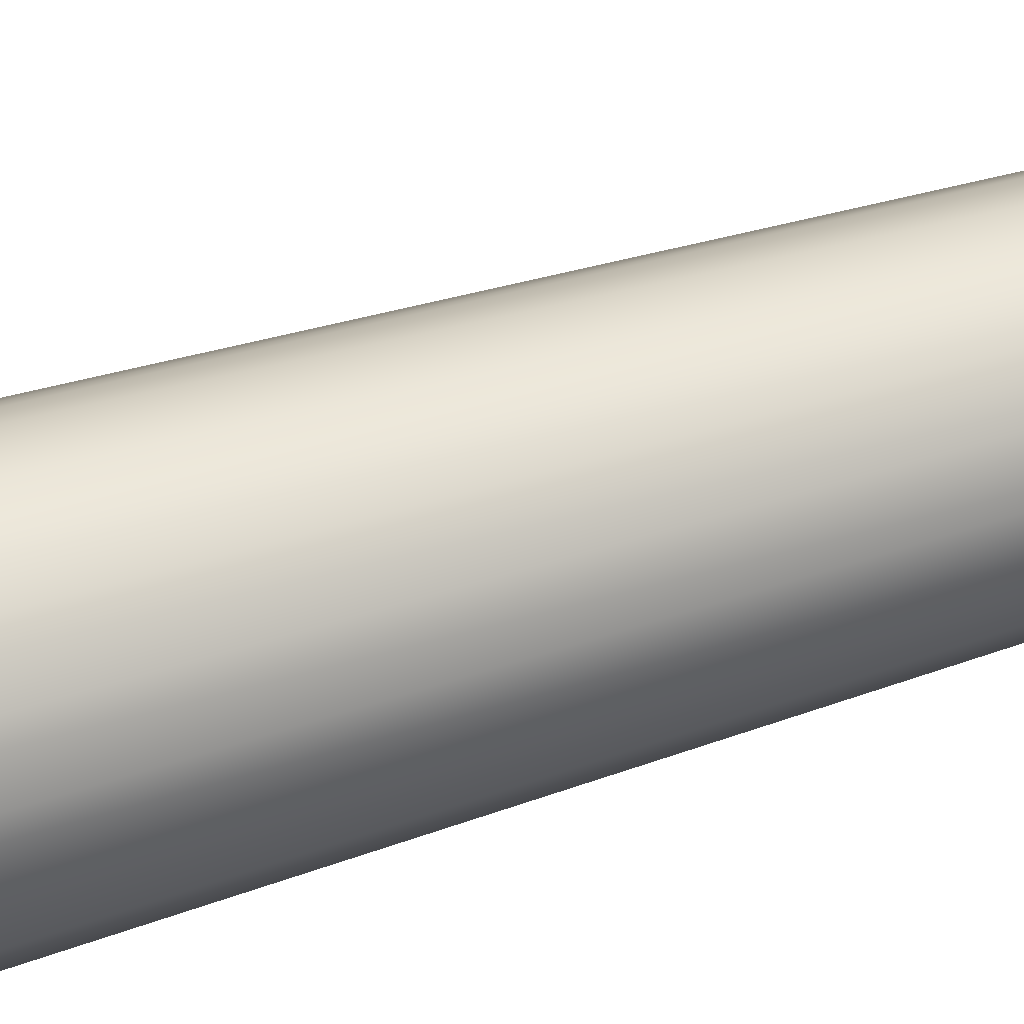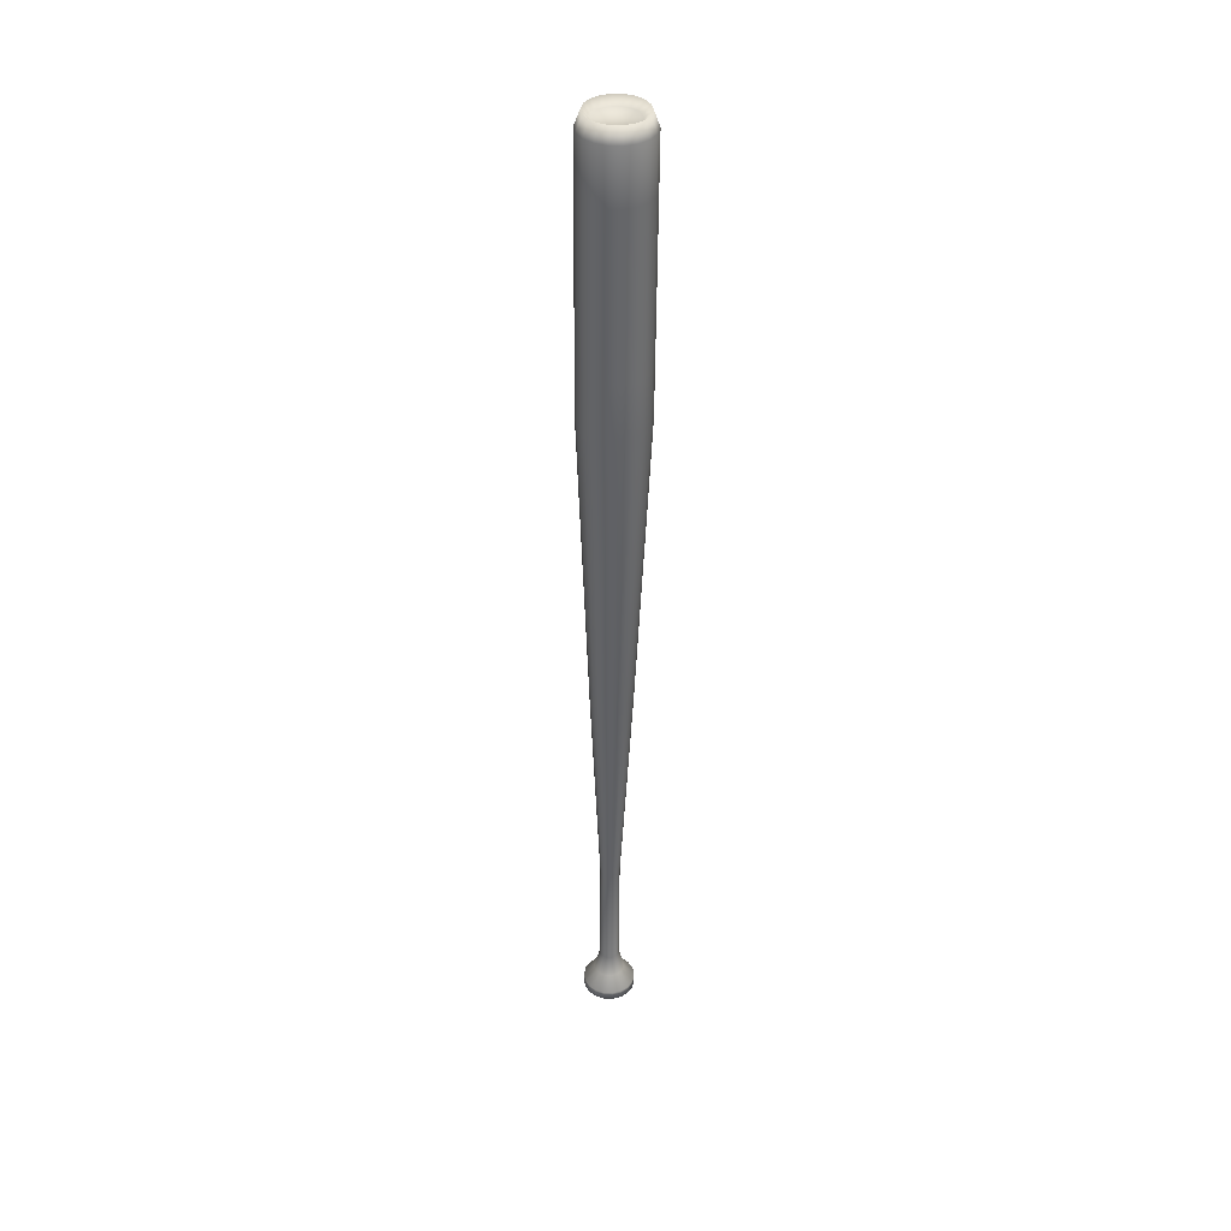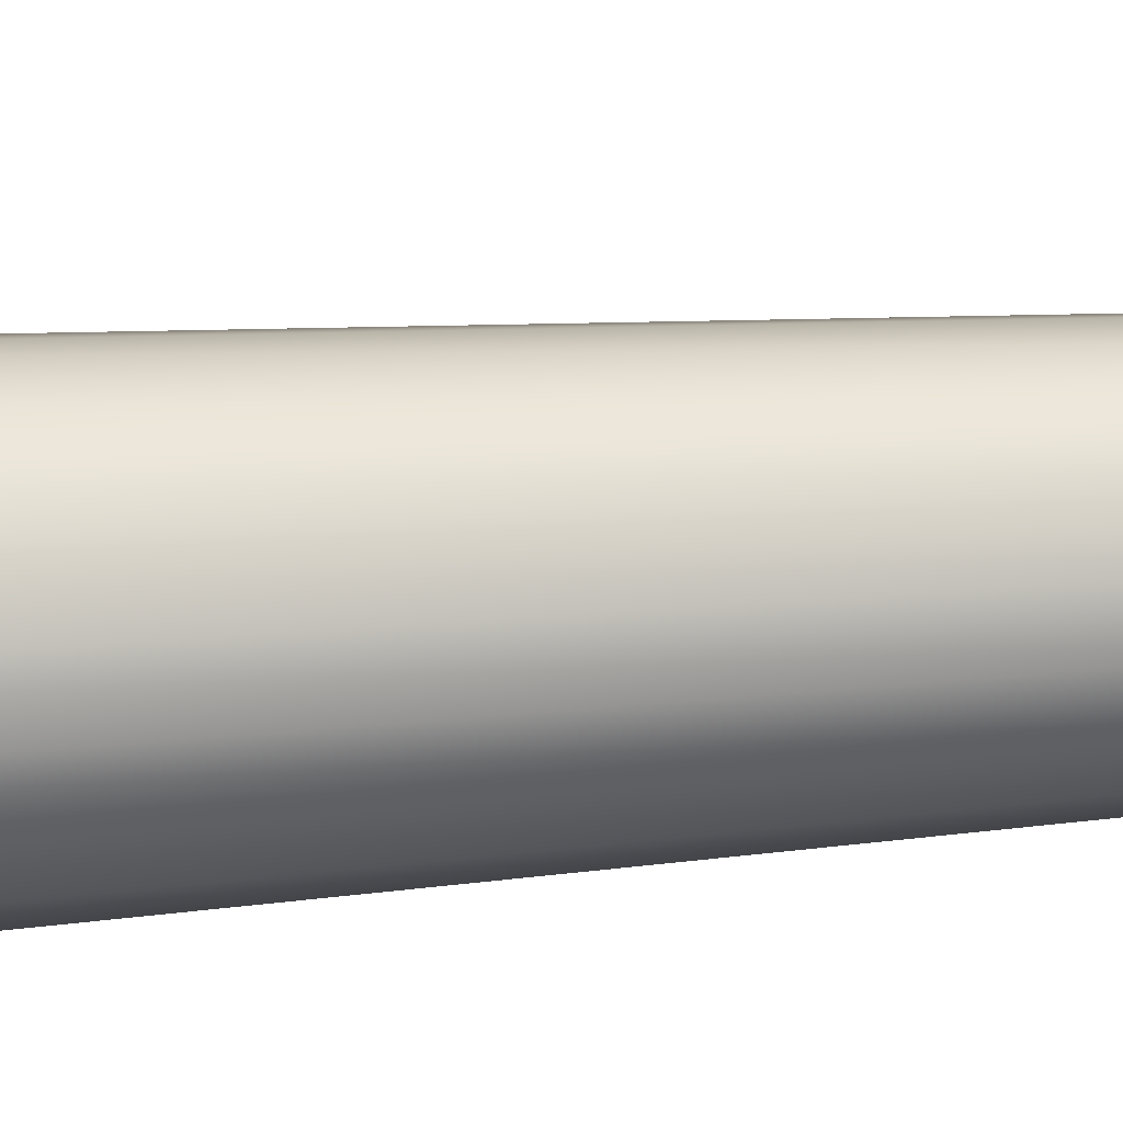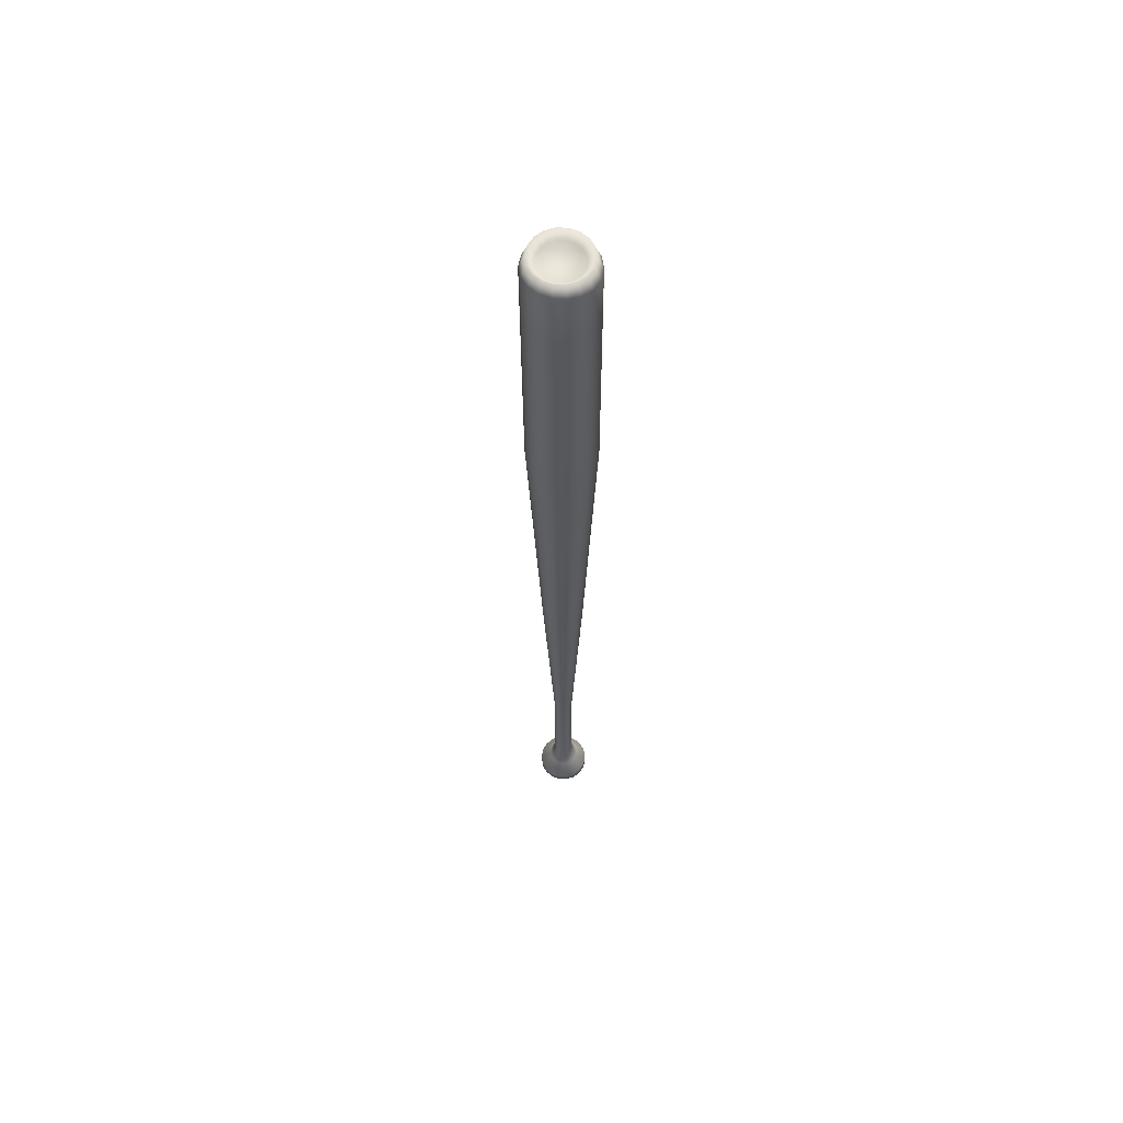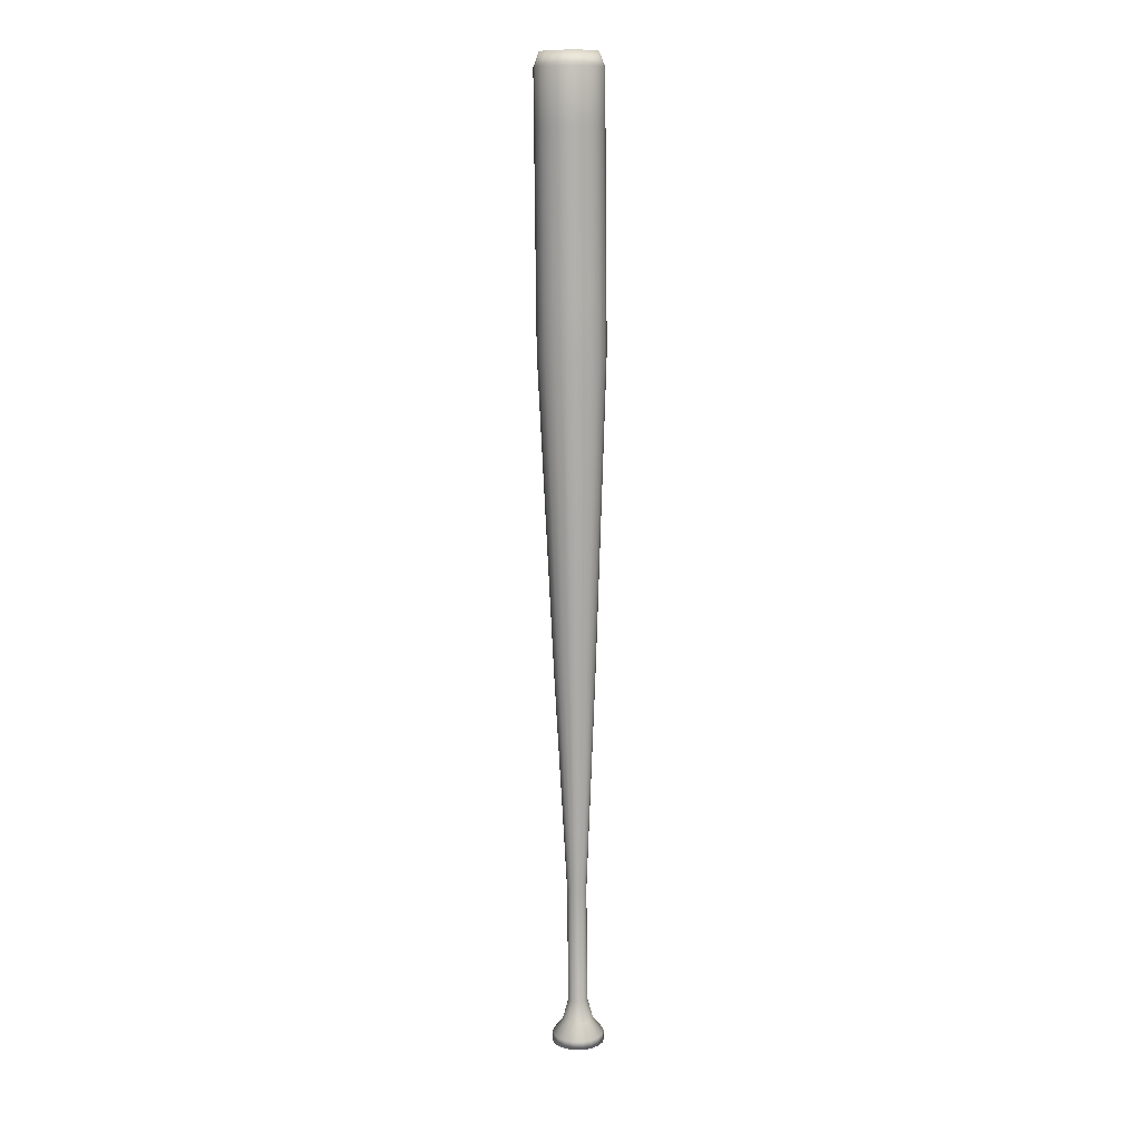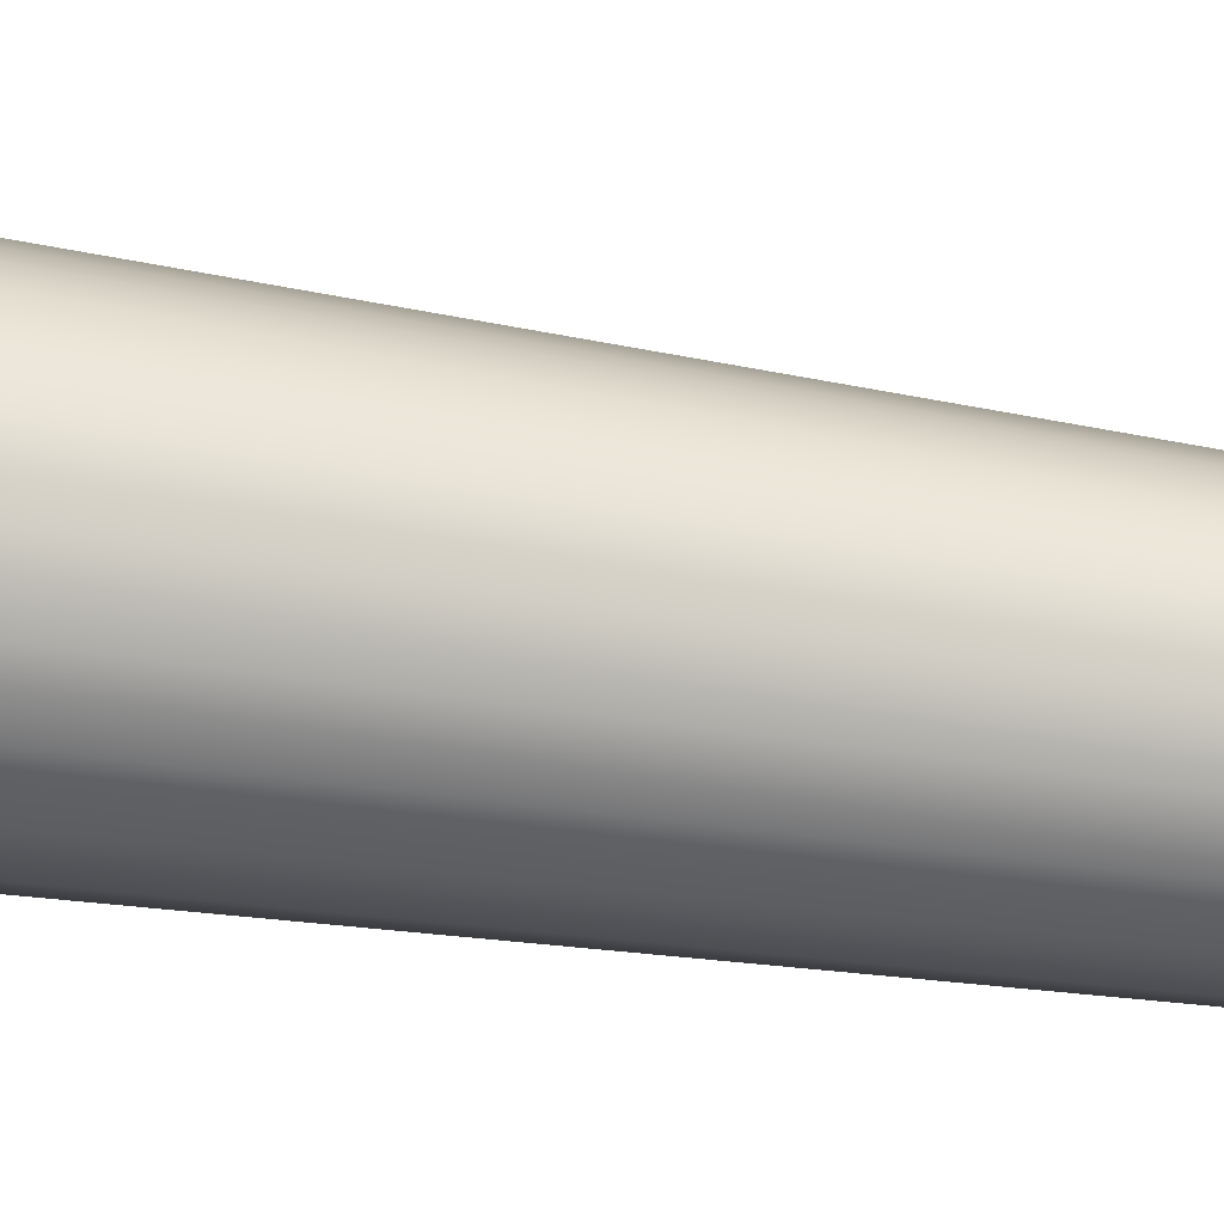
<metadata>
{"format":"obj","ext":"obj","renderer":"f3d","projection":"perspective","resolution":1024,"background":"white","views":[{"elev":44.6,"azim":68.3,"up":"+Y"},{"elev":38.2,"azim":-158.8,"up":"+Z"},{"elev":63.5,"azim":85.6,"up":"+Y"},{"elev":61.6,"azim":61.6,"up":"+Z"},{"elev":11.7,"azim":-0.2,"up":"+Z"},{"elev":52.2,"azim":98.9,"up":"+Y"}]}
</metadata>
<code>
v  23.21 5.791 31.87
v  23.34 6.538 31.87
v  23.38 6.532 28.41
v  23.24 5.784 28.41
v  23.72 7.196 31.87
v  23.76 7.189 28.42
v  24.31 7.684 31.88
v  24.34 7.677 28.42
v  25.02 7.943 31.88
v  25.05 7.936 28.43
v  25.78 7.943 31.89
v  25.81 7.936 28.43
v  26.49 7.683 31.9
v  26.52 7.676 28.44
v  27.07 7.194 31.91
v  27.11 7.188 28.45
v  27.45 6.537 31.91
v  27.49 6.53 28.45
v  27.58 5.789 31.91
v  27.62 5.782 28.46
v  27.45 5.041 31.91
v  27.48 5.034 28.46
v  27.07 4.383 31.91
v  27.1 4.377 28.45
v  26.49 3.896 31.91
v  26.52 3.889 28.45
v  25.78 3.636 31.9
v  25.81 3.629 28.44
v  25.02 3.636 31.89
v  25.05 3.63 28.44
v  24.3 3.897 31.89
v  24.34 3.89 28.43
v  23.72 4.385 31.88
v  23.75 4.378 28.42
v  23.34 5.043 31.87
v  23.38 5.036 28.42
v  23.41 6.525 24.96
v  23.28 5.777 24.96
v  23.79 7.182 24.96
v  24.37 7.67 24.96
v  25.08 7.929 24.97
v  25.84 7.929 24.98
v  26.56 7.669 24.98
v  27.14 7.181 24.99
v  27.52 6.523 25
v  27.65 5.775 25
v  27.52 5.027 25
v  27.14 4.37 25
v  26.56 3.882 24.99
v  25.84 3.622 24.99
v  25.08 3.623 24.98
v  24.37 3.883 24.97
v  23.79 4.371 24.96
v  23.41 5.029 24.96
v  23.44 6.518 21.5
v  23.31 5.77 21.5
v  23.82 7.175 21.5
v  24.4 7.663 21.51
v  25.12 7.923 21.51
v  25.88 7.922 21.52
v  26.59 7.662 21.53
v  27.17 7.174 21.53
v  27.55 6.516 21.54
v  27.68 5.768 21.54
v  27.55 5.02 21.54
v  27.17 4.363 21.54
v  26.59 3.875 21.53
v  25.88 3.615 21.53
v  25.12 3.616 21.52
v  24.4 3.876 21.51
v  23.82 4.364 21.51
v  23.44 5.022 21.5
v  23.48 6.511 18.04
v  23.34 5.763 18.04
v  23.85 7.168 18.04
v  24.44 7.656 18.05
v  25.15 7.916 18.06
v  25.91 7.915 18.06
v  26.62 7.655 18.07
v  27.2 7.167 18.08
v  27.58 6.509 18.08
v  27.72 5.761 18.08
v  27.58 5.013 18.08
v  27.2 4.356 18.08
v  26.62 3.868 18.08
v  25.91 3.608 18.07
v  25.15 3.609 18.06
v  24.44 3.869 18.06
v  23.85 4.357 18.05
v  23.47 5.015 18.05
v  23.51 6.504 14.59
v  23.38 5.756 14.59
v  23.89 7.162 14.59
v  24.47 7.649 14.59
v  25.18 7.909 14.6
v  25.94 7.908 14.61
v  26.66 7.648 14.61
v  27.24 7.16 14.62
v  27.62 6.502 14.62
v  27.75 5.754 14.63
v  27.62 5.006 14.63
v  27.24 4.349 14.62
v  26.65 3.861 14.62
v  25.94 3.602 14.61
v  25.18 3.602 14.61
v  24.47 3.862 14.6
v  23.89 4.35 14.59
v  23.51 5.008 14.59
v  24.36 4.922 32.35
v  24.72 4.62 32.36
v  25.16 4.459 32.36
v  24.04 5.791 32.35
v  25.63 4.459 32.37
v  26.07 4.619 32.37
v  26.66 5.327 32.37
v  26.43 4.921 32.37
v  26.75 5.79 32.37
v  26.66 6.253 32.37
v  26.07 6.962 32.37
v  26.43 6.66 32.37
v  25.63 7.122 32.36
v  25.16 7.123 32.36
v  24.36 6.66 32.35
v  24.72 6.962 32.35
v  24.12 6.254 32.35
v  24.12 5.329 32.35
v  24.39 6.249 -31.29
v  24.69 6.763 -31.29
v  25.14 7.145 -31.28
v  24.39 5.079 -31.29
v  25.7 7.348 -31.28
v  26.3 7.347 -31.27
v  27.31 6.762 -31.26
v  26.85 7.144 -31.27
v  27.61 6.248 -31.26
v  27.71 5.663 -31.26
v  27.31 4.564 -31.26
v  27.6 5.078 -31.26
v  26.85 4.182 -31.26
v  26.29 3.979 -31.27
v  25.14 4.183 -31.28
v  25.7 3.98 -31.27
v  24.69 4.565 -31.28
v  24.29 5.664 -31.29
v  24.48 6.178 -5.706
v  24.4 5.715 -5.706
v  24.72 6.585 -5.705
v  25.08 6.886 -5.702
v  25.52 7.047 -5.698
v  25.99 7.046 -5.693
v  26.43 6.886 -5.689
v  26.79 6.583 -5.685
v  27.03 6.177 -5.682
v  27.11 5.714 -5.68
v  27.03 5.251 -5.68
v  26.79 4.845 -5.681
v  26.43 4.543 -5.684
v  25.99 4.383 -5.688
v  25.52 4.383 -5.693
v  25.08 4.544 -5.697
v  24.72 4.846 -5.701
v  24.48 5.253 -5.704
v  25.3 5.903 -20.6
v  25.26 5.685 -20.6
v  25.41 6.095 -20.6
v  25.58 6.237 -20.6
v  25.79 6.313 -20.6
v  26.01 6.313 -20.59
v  26.22 6.237 -20.59
v  26.39 6.095 -20.59
v  26.5 5.903 -20.59
v  26.53 5.684 -20.59
v  26.5 5.466 -20.59
v  26.39 5.275 -20.59
v  26.22 5.133 -20.59
v  26.01 5.057 -20.59
v  25.79 5.057 -20.59
v  25.58 5.133 -20.6
v  25.41 5.275 -20.6
v  25.3 5.467 -20.6
v  25.37 5.888 -28.34
v  25.33 5.67 -28.34
v  25.48 6.079 -28.34
v  25.65 6.222 -28.34
v  25.86 6.297 -28.34
v  26.08 6.297 -28.34
v  26.29 6.221 -28.34
v  26.46 6.079 -28.33
v  26.57 5.887 -28.33
v  26.61 5.669 -28.33
v  26.57 5.451 -28.33
v  26.46 5.259 -28.33
v  26.29 5.117 -28.33
v  26.08 5.041 -28.34
v  25.86 5.042 -28.34
v  25.65 5.117 -28.34
v  25.48 5.26 -28.34
v  25.37 5.452 -28.34
v  25.05 6.007 -29.76
v  24.99 5.667 -29.76
v  25.22 6.306 -29.76
v  25.49 6.529 -29.75
v  25.81 6.647 -29.75
v  26.16 6.646 -29.75
v  26.48 6.528 -29.74
v  26.75 6.306 -29.74
v  26.92 6.006 -29.74
v  26.98 5.666 -29.74
v  26.92 5.326 -29.74
v  26.75 5.027 -29.74
v  26.48 4.805 -29.74
v  26.16 4.686 -29.74
v  25.81 4.687 -29.75
v  25.49 4.805 -29.75
v  25.22 5.027 -29.75
v  25.05 5.327 -29.75
v  24.39 6.25 -30.7
v  24.28 5.665 -30.7
v  24.68 6.764 -30.7
v  25.14 7.146 -30.7
v  25.7 7.349 -30.69
v  26.29 7.348 -30.69
v  26.85 7.145 -30.68
v  27.3 6.763 -30.68
v  27.6 6.249 -30.67
v  27.7 5.664 -30.67
v  27.6 5.079 -30.67
v  27.3 4.565 -30.67
v  26.85 4.183 -30.67
v  26.29 3.981 -30.68
v  25.7 3.981 -30.68
v  25.14 4.184 -30.69
v  24.68 4.566 -30.7
v  24.39 5.081 -30.7
v  23.56 5.792 32.81
v  23.67 6.418 32.81
v  23.67 5.167 32.82
v  23.99 4.617 32.82
v  24.47 4.208 32.83
v  25.07 3.99 32.83
v  25.71 3.99 32.84
v  26.3 4.207 32.84
v  26.79 4.615 32.85
v  27.11 5.165 32.85
v  27.22 5.791 32.85
v  27.11 6.416 32.85
v  26.79 6.967 32.84
v  26.3 7.375 32.84
v  25.71 7.593 32.83
v  25.07 7.593 32.82
v  24.48 7.376 32.82
v  23.99 6.968 32.81
g Bat
f 1 2 3 4
f 2 5 6 3
f 5 7 8 6
f 7 9 10 8
f 9 11 12 10
f 11 13 14 12
f 13 15 16 14
f 15 17 18 16
f 17 19 20 18
f 19 21 22 20
f 21 23 24 22
f 23 25 26 24
f 25 27 28 26
f 27 29 30 28
f 29 31 32 30
f 31 33 34 32
f 33 35 36 34
f 35 1 4 36
f 4 3 37 38
f 3 6 39 37
f 6 8 40 39
f 8 10 41 40
f 10 12 42 41
f 12 14 43 42
f 14 16 44 43
f 16 18 45 44
f 18 20 46 45
f 20 22 47 46
f 22 24 48 47
f 24 26 49 48
f 26 28 50 49
f 28 30 51 50
f 30 32 52 51
f 32 34 53 52
f 34 36 54 53
f 36 4 38 54
f 38 37 55 56
f 37 39 57 55
f 39 40 58 57
f 40 41 59 58
f 41 42 60 59
f 42 43 61 60
f 43 44 62 61
f 44 45 63 62
f 45 46 64 63
f 46 47 65 64
f 47 48 66 65
f 48 49 67 66
f 49 50 68 67
f 50 51 69 68
f 51 52 70 69
f 52 53 71 70
f 53 54 72 71
f 54 38 56 72
f 56 55 73 74
f 55 57 75 73
f 57 58 76 75
f 58 59 77 76
f 59 60 78 77
f 60 61 79 78
f 61 62 80 79
f 62 63 81 80
f 63 64 82 81
f 64 65 83 82
f 65 66 84 83
f 66 67 85 84
f 67 68 86 85
f 68 69 87 86
f 69 70 88 87
f 70 71 89 88
f 71 72 90 89
f 72 56 74 90
f 74 73 91 92
f 73 75 93 91
f 75 76 94 93
f 76 77 95 94
f 77 78 96 95
f 78 79 97 96
f 79 80 98 97
f 80 81 99 98
f 81 82 100 99
f 82 83 101 100
f 83 84 102 101
f 84 85 103 102
f 85 86 104 103
f 86 87 105 104
f 87 88 106 105
f 88 89 107 106
f 89 90 108 107
f 90 74 92 108
f 109 110 111 112
f 111 113 114 115
f 114 116 115
f 115 117 118 119
f 118 120 119
f 119 121 122 123
f 122 124 123
f 115 119 123 111
f 123 125 112 111
f 126 109 112
f 127 128 129 130
f 129 131 132 133
f 132 134 133
f 133 135 136 137
f 136 138 137
f 137 139 140 141
f 140 142 141
f 133 137 141 129
f 141 143 130 129
f 144 127 130
f 92 91 145 146
f 91 93 147 145
f 93 94 148 147
f 94 95 149 148
f 95 96 150 149
f 96 97 151 150
f 97 98 152 151
f 98 99 153 152
f 99 100 154 153
f 100 101 155 154
f 101 102 156 155
f 102 103 157 156
f 103 104 158 157
f 104 105 159 158
f 105 106 160 159
f 106 107 161 160
f 107 108 162 161
f 108 92 146 162
f 146 145 163 164
f 145 147 165 163
f 147 148 166 165
f 148 149 167 166
f 149 150 168 167
f 150 151 169 168
f 151 152 170 169
f 152 153 171 170
f 153 154 172 171
f 154 155 173 172
f 155 156 174 173
f 156 157 175 174
f 157 158 176 175
f 158 159 177 176
f 159 160 178 177
f 160 161 179 178
f 161 162 180 179
f 162 146 164 180
f 164 163 181 182
f 163 165 183 181
f 165 166 184 183
f 166 167 185 184
f 167 168 186 185
f 168 169 187 186
f 169 170 188 187
f 170 171 189 188
f 171 172 190 189
f 172 173 191 190
f 173 174 192 191
f 174 175 193 192
f 175 176 194 193
f 176 177 195 194
f 177 178 196 195
f 178 179 197 196
f 179 180 198 197
f 180 164 182 198
f 182 181 199 200
f 181 183 201 199
f 183 184 202 201
f 184 185 203 202
f 185 186 204 203
f 186 187 205 204
f 187 188 206 205
f 188 189 207 206
f 189 190 208 207
f 190 191 209 208
f 191 192 210 209
f 192 193 211 210
f 193 194 212 211
f 194 195 213 212
f 195 196 214 213
f 196 197 215 214
f 197 198 216 215
f 198 182 200 216
f 200 199 217 218
f 199 201 219 217
f 201 202 220 219
f 202 203 221 220
f 203 204 222 221
f 204 205 223 222
f 205 206 224 223
f 206 207 225 224
f 207 208 226 225
f 208 209 227 226
f 209 210 228 227
f 210 211 229 228
f 211 212 230 229
f 212 213 231 230
f 213 214 232 231
f 214 215 233 232
f 215 216 234 233
f 216 200 218 234
f 2 1 235 236
f 1 35 237 235
f 35 33 238 237
f 33 31 239 238
f 31 29 240 239
f 29 27 241 240
f 27 25 242 241
f 25 23 243 242
f 23 21 244 243
f 21 19 245 244
f 19 17 246 245
f 17 15 247 246
f 15 13 248 247
f 13 11 249 248
f 11 9 250 249
f 9 7 251 250
f 7 5 252 251
f 5 2 236 252
f 236 235 112 125
f 235 237 126 112
f 237 238 109 126
f 238 239 110 109
f 239 240 111 110
f 240 241 113 111
f 241 242 114 113
f 242 243 116 114
f 243 244 115 116
f 244 245 117 115
f 245 246 118 117
f 246 247 120 118
f 247 248 119 120
f 248 249 121 119
f 249 250 122 121
f 250 251 124 122
f 251 252 123 124
f 252 236 125 123
f 218 217 127 144
f 217 219 128 127
f 219 220 129 128
f 220 221 131 129
f 221 222 132 131
f 222 223 134 132
f 223 224 133 134
f 224 225 135 133
f 225 226 136 135
f 226 227 138 136
f 227 228 137 138
f 228 229 139 137
f 229 230 140 139
f 230 231 142 140
f 231 232 141 142
f 232 233 143 141
f 233 234 130 143
f 234 218 144 130

</code>
